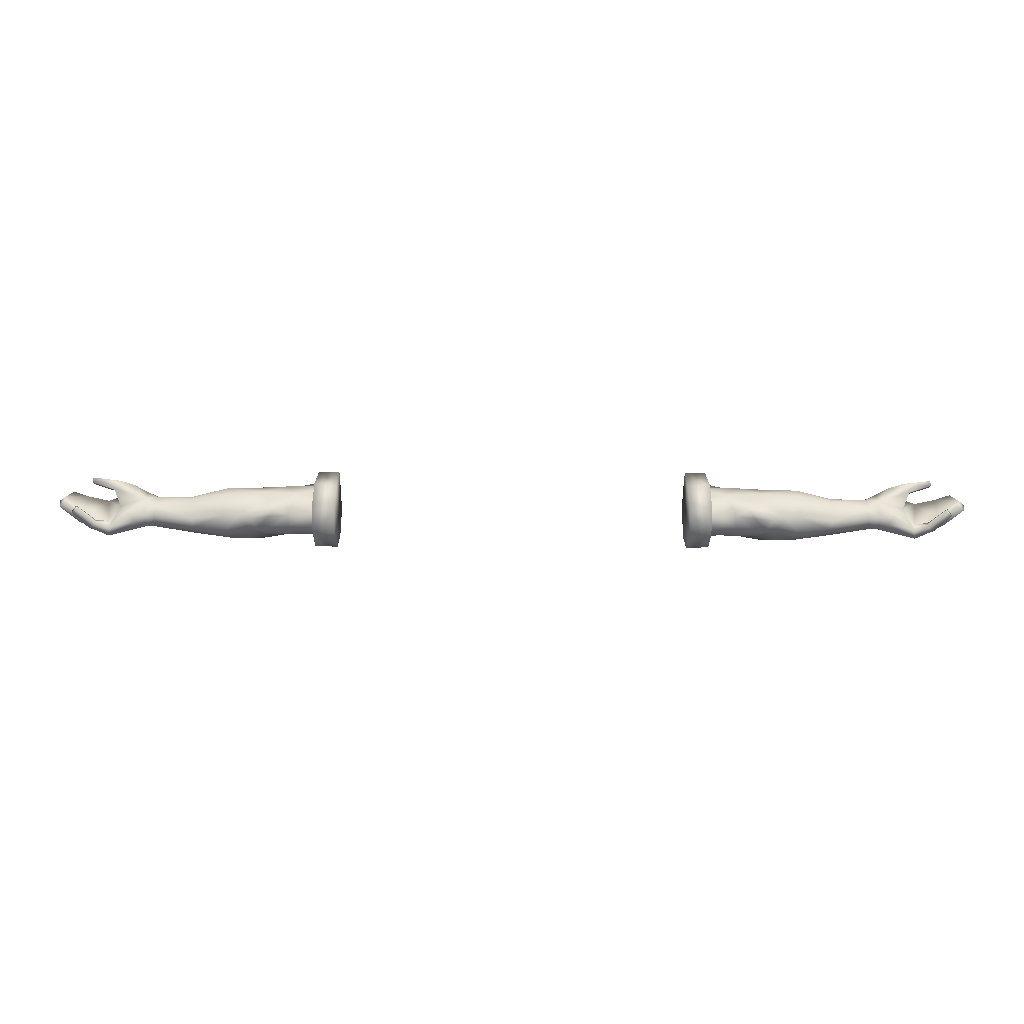
<metadata>
{"format":"obj","ext":"obj","renderer":"f3d","projection":"perspective","resolution":1024,"background":"white","views":[{"elev":-52.1,"azim":-0.3,"up":"+Z"}]}
</metadata>
<code>
g mesh00
v -71.97 37.79 1.794
v -71.97 34.37 1.794
v -69.8 35.35 1.44
v -69.8 35.35 1.44
v -69.8 37.43 1.44
v -71.97 37.79 1.794
v -69.8 38.74 -0.5593
v -71.97 39.03 -0.1672
v -69.8 38.76 -2.929
v -71.97 39.03 -3.113
v -69.8 37.43 -5.206
v -71.97 37.79 -4.754
v -69.8 35.08 -5.206
v -71.99 34.82 -4.498
v -69.8 35.35 1.44
v -71.97 34.37 1.794
v -69.78 33.96 -0.3815
v -71.93 33.64 -1.053
v -69.8 34.14 -2.929
v -71.99 34.82 -4.498
v -69.8 35.08 -5.206
f 1 2 3
f 4 5 6
f 6 5 7
f 6 7 8
f 8 7 9
f 8 9 10
f 10 9 11
f 10 11 12
f 12 11 13
f 12 13 14
f 15 16 17
f 17 16 18
f 17 18 19
f 19 18 20
f 19 20 21
v -41.99 31.83 -1.9
v -34.63 31.03 -5.677
v -34.63 33.1 -2.46
v -39.9 40.04 -0.2221
v -41.61 39.85 0.9809
v -34.63 39.12 2.959
v -34.63 31.88 0.6268
v -41.99 31.83 -1.9
v -34.63 33.1 -2.46
v -43.73 38.96 -5.654
v -45.55 40.08 -4.322
v -43.28 40.21 -3.659
v -53.11 33.2 -6.908
v -49.92 31.95 -3.782
v -55.83 32 -4.233
v -48.91 31.6 -1.635
v -55.83 31.59 -2.281
v -61.99 40.03 -0.7386
v -69.8 38.74 -0.5593
v -69.8 37.43 1.44
v -34.63 31.03 -5.677
v -41.99 31.83 -1.9
v -40.67 33.25 -7.14
v -41.61 39.85 0.9809
v -39.9 40.04 -0.2221
v -40.67 39.79 -4.242
v -69.8 35.35 1.44
v -69.78 33.96 -0.3815
v -62.53 34.38 0.4562
v -62.79 33.71 -0.4794
v -34.63 33.14 4.792
v -34.63 39.12 2.959
v -41.91 37.52 3.323
v -41.61 39.85 0.9809
v -43.81 38.53 2.591
v -50.36 39.47 2.884
v -48.94 37.42 -7.073
v -50.99 36.32 -7.483
v -49.3 38.42 -6.33
v -51.47 38.89 -6.814
v -49.47 39.56 -5.395
v -62.79 33.31 -1.763
v -55.83 32 0.04309
v -55.58 32.95 1.308
v -55.41 34.74 2.198
v -49.62 41.44 -0.1953
v -49.3 41.21 -4.025
v -54.25 41.2 0.2152
v -54.15 41.13 -3.197
v -61.99 40.03 -0.7386
v -61.99 40 -3.541
v -69.8 38.74 -0.5593
v -55.83 31.59 -2.281
v -48.91 31.6 -1.635
v -55.83 32 0.04309
v -48.47 32.57 1.126
v -49.92 33.97 2.268
v -41.99 31.83 -1.9
v -34.63 31.88 0.6268
v -43.87 32.75 1.757
v -41.91 33.92 3.323
v -44.59 33.95 2.093
v -45.32 36.07 2.925
v -50.56 36.21 2.9
v -40.67 37.55 -7.14
v -40.67 35.4 -7.88
v -43.58 35.89 -7.144
v -40.67 33.25 -7.14
v -43.58 33.35 -6.685
v -41.99 31.83 -1.9
v -45.92 31.77 -6.276
v -47.47 32.24 -3.827
v -47.56 32.28 -5.092
v -55.83 32 -4.233
v -55.83 33.18 -6.963
v -53.11 33.2 -6.908
v -55.52 36.28 -7.693
v -50.99 36.32 -7.483
v -55.03 38.78 -6.963
v -49.3 41.21 -4.025
v -47.13 38.12 -6.635
v -43.58 37.93 -6.685
v -47.13 37.6 -7.025
v -47.13 36.04 -7.49
v -49.63 36.21 -7.741
v -47.13 33.35 -7.225
v -50.59 33.5 -7.598
v -47.56 32.28 -5.092
v -50.59 33.5 -7.598
v -45.92 31.77 -6.276
v -43.58 33.35 -6.685
v -43.58 35.89 -7.144
v -40.67 37.55 -7.14
v -41.61 39.85 0.9809
v -49.96 40.88 1.955
v -50.36 39.47 2.884
v -55 40.17 1.639
v -55.3 38.41 2.363
v -62.31 38.62 0.6838
v -62.39 36.65 1.163
v -34.63 31.88 0.6268
v -34.63 33.14 4.792
v -41.91 33.92 3.323
v -45.32 36.07 2.925
v -50.56 36.21 2.9
v -55.35 35.92 2.143
v -55.3 38.41 2.363
v -62.45 35.55 0.9676
v -62.39 36.65 1.163
v -41.99 31.83 -1.9
v -48.91 31.6 -1.635
v -47.47 32.24 -3.827
v -49.92 31.95 -3.782
v -47.56 32.28 -5.092
v -53.11 33.2 -6.908
v -49.3 41.21 -4.025
v -49.62 41.44 -0.1953
v -54.25 41.2 0.2152
v -61.99 40.03 -0.7386
v -62.45 35.55 0.9676
v -55.35 35.92 2.143
v -48.91 31.6 -1.635
v -41.99 31.83 -1.9
f 22 23 24
f 25 26 27
f 28 29 30
f 31 32 33
f 34 35 36
f 36 35 37
f 36 37 38
f 39 40 41
f 42 43 44
f 45 46 47
f 48 49 50
f 50 49 51
f 52 53 54
f 54 53 55
f 54 55 56
f 56 55 57
f 58 59 60
f 60 59 61
f 60 61 62
f 49 63 51
f 51 63 64
f 51 64 50
f 50 64 65
f 50 65 66
f 67 68 69
f 69 68 70
f 69 70 71
f 71 70 72
f 71 72 73
f 74 75 76
f 76 75 77
f 76 77 65
f 65 77 78
f 65 78 66
f 79 80 81
f 81 80 82
f 81 82 83
f 83 82 84
f 83 84 85
f 86 87 88
f 88 87 89
f 88 89 90
f 90 89 91
f 90 91 92
f 92 91 93
f 92 93 94
f 95 96 97
f 97 96 98
f 97 98 99
f 99 98 100
f 99 100 61
f 61 100 101
f 61 101 62
f 32 31 102
f 102 31 103
f 102 103 104
f 104 103 105
f 104 105 106
f 106 105 107
f 106 107 108
f 109 110 111
f 111 110 107
f 111 107 112
f 112 107 105
f 112 105 113
f 113 105 103
f 113 103 114
f 114 103 31
f 114 31 47
f 47 31 33
f 47 33 115
f 115 33 116
f 115 116 117
f 117 116 118
f 117 118 119
f 119 118 120
f 119 120 121
f 122 123 124
f 124 123 54
f 124 54 125
f 125 54 56
f 125 56 126
f 126 56 57
f 126 57 127
f 127 57 128
f 127 128 129
f 129 128 130
f 131 132 133
f 133 132 134
f 133 134 135
f 135 134 136
f 135 136 108
f 108 136 59
f 108 59 106
f 106 59 58
f 106 58 104
f 104 58 60
f 104 60 102
f 102 60 62
f 102 62 32
f 32 62 137
f 32 137 33
f 33 137 138
f 33 138 116
f 116 138 139
f 116 139 118
f 118 139 140
f 118 140 120
f 120 140 41
f 120 41 121
f 121 41 48
f 121 48 141
f 141 48 50
f 141 50 142
f 142 50 66
f 142 66 85
f 85 66 78
f 85 78 83
f 83 78 77
f 83 77 81
f 81 77 143
f 81 143 144
v -62.19 36.49 -6.601
v -61.95 38.33 -6.051
v -55.03 38.78 -6.963
v -62.79 33.31 -1.763
v -55.83 31.59 -2.281
v -55.83 32 0.04309
v -55.83 33.18 -6.963
v -55.83 32 -4.233
v -62.79 33.58 -3.701
v -55.52 36.28 -7.693
v -62.43 34.66 -6.051
v -69.78 33.96 -0.3815
v -69.8 34.14 -2.929
v -62.79 33.31 -1.763
v -61.99 40 -3.541
v -54.15 41.13 -3.197
v -49.3 41.21 -4.025
v -69.8 38.74 -0.5593
v -69.8 38.76 -2.929
v -69.8 37.43 -5.206
v -69.8 35.08 -5.206
v -55.83 31.59 -2.281
f 145 146 147
f 148 149 150
f 151 152 153
f 147 154 145
f 145 154 151
f 145 151 155
f 155 151 153
f 156 157 158
f 146 159 147
f 147 159 160
f 147 160 161
f 162 159 163
f 163 159 146
f 163 146 164
f 164 146 145
f 164 145 165
f 165 145 155
f 165 155 157
f 157 155 153
f 157 153 158
f 158 153 152
f 158 152 166
v 69.8 35.35 1.44
v 71.97 34.37 1.794
v 71.97 37.79 1.794
v 71.99 34.82 -4.498
v 69.8 35.08 -5.206
v 71.97 37.79 -4.754
v 69.8 37.43 -5.206
v 71.97 39.03 -3.113
v 69.8 38.76 -2.929
v 71.97 39.03 -0.1672
v 69.8 38.74 -0.5593
v 71.97 37.79 1.794
v 69.8 37.43 1.44
v 69.8 35.35 1.44
v 69.8 35.08 -5.206
v 71.99 34.82 -4.498
v 69.8 34.14 -2.929
v 71.93 33.64 -1.053
v 69.78 33.96 -0.3815
v 71.97 34.37 1.794
v 69.8 35.35 1.44
f 167 168 169
f 170 171 172
f 172 171 173
f 172 173 174
f 174 173 175
f 174 175 176
f 176 175 177
f 176 177 178
f 178 177 179
f 178 179 180
f 181 182 183
f 183 182 184
f 183 184 185
f 185 184 186
f 185 186 187
v 41.61 39.85 0.9809
v 43.81 38.53 2.591
v 50.36 39.47 2.884
v 55 40.17 1.639
v 55.3 38.41 2.363
v 62.31 38.62 0.6838
v 41.91 33.92 3.323
v 34.63 39.12 2.959
v 34.63 33.14 4.792
v 41.91 37.52 3.323
v 55.83 31.59 -2.281
v 48.91 31.6 -1.635
v 55.83 32 -4.233
v 49.92 31.95 -3.782
v 53.11 33.2 -6.908
v 62.45 35.55 0.9676
v 62.39 36.65 1.163
v 55.35 35.92 2.143
v 69.8 37.43 1.44
v 69.8 38.74 -0.5593
v 61.99 40.03 -0.7386
v 40.67 33.25 -7.14
v 41.99 31.83 -1.9
v 34.63 31.03 -5.677
v 34.63 33.1 -2.46
v 40.67 39.79 -4.242
v 39.9 40.04 -0.2221
v 41.61 39.85 0.9809
v 34.63 39.12 2.959
v 69.8 35.35 1.44
v 62.53 34.38 0.4562
v 69.78 33.96 -0.3815
v 62.79 33.71 -0.4794
v 49.47 39.56 -5.395
v 51.47 38.89 -6.814
v 49.3 38.42 -6.33
v 50.99 36.32 -7.483
v 48.94 37.42 -7.073
v 41.91 33.92 3.323
v 34.63 31.88 0.6268
v 55.41 34.74 2.198
v 55.58 32.95 1.308
v 62.53 34.38 0.4562
v 55.83 32 0.04309
v 62.79 33.71 -0.4794
v 62.79 33.31 -1.763
v 69.78 33.96 -0.3815
v 69.8 38.74 -0.5593
v 61.99 40 -3.541
v 61.99 40.03 -0.7386
v 54.15 41.13 -3.197
v 54.25 41.2 0.2152
v 49.3 41.21 -4.025
v 49.62 41.44 -0.1953
v 55.41 34.74 2.198
v 49.92 33.97 2.268
v 55.58 32.95 1.308
v 48.47 32.57 1.126
v 55.83 32 0.04309
v 48.91 31.6 -1.635
v 55.83 31.59 -2.281
v 50.56 36.21 2.9
v 45.32 36.07 2.925
v 44.59 33.95 2.093
v 41.91 33.92 3.323
v 43.87 32.75 1.757
v 41.99 31.83 -1.9
v 34.63 33.1 -2.46
v 47.56 32.28 -5.092
v 47.47 32.24 -3.827
v 45.92 31.77 -6.276
v 41.99 31.83 -1.9
v 43.58 33.35 -6.685
v 40.67 33.25 -7.14
v 43.58 35.89 -7.144
v 40.67 35.4 -7.88
v 40.67 37.55 -7.14
v 49.47 39.56 -5.395
v 49.3 41.21 -4.025
v 55.03 38.78 -6.963
v 50.99 36.32 -7.483
v 55.52 36.28 -7.693
v 53.11 33.2 -6.908
v 55.83 33.18 -6.963
v 55.83 32 -4.233
v 50.59 33.5 -7.598
v 47.13 33.35 -7.225
v 49.63 36.21 -7.741
v 47.13 36.04 -7.49
v 47.13 37.6 -7.025
v 43.58 37.93 -6.685
v 47.13 38.12 -6.635
v 43.73 38.96 -5.654
v 45.55 40.08 -4.322
v 43.28 40.21 -3.659
v 55.3 38.41 2.363
v 55 40.17 1.639
v 50.36 39.47 2.884
v 49.96 40.88 1.955
v 43.28 40.21 -3.659
v 40.67 39.79 -4.242
v 40.67 37.55 -7.14
v 43.58 35.89 -7.144
v 43.58 33.35 -6.685
v 45.92 31.77 -6.276
v 47.56 32.28 -5.092
v 34.63 39.12 2.959
v 41.91 33.92 3.323
v 45.32 36.07 2.925
v 50.56 36.21 2.9
v 41.99 31.83 -1.9
v 48.91 31.6 -1.635
v 43.87 32.75 1.757
v 48.47 32.57 1.126
v 44.59 33.95 2.093
v 49.92 33.97 2.268
v 55.41 34.74 2.198
v 62.53 34.38 0.4562
v 69.8 35.35 1.44
v 69.8 37.43 1.44
v 61.99 40.03 -0.7386
v 54.25 41.2 0.2152
v 49.96 40.88 1.955
v 49.62 41.44 -0.1953
v 49.3 41.21 -4.025
v 53.11 33.2 -6.908
v 49.92 31.95 -3.782
v 47.47 32.24 -3.827
v 48.91 31.6 -1.635
v 41.99 31.83 -1.9
f 188 189 190
f 191 192 193
f 194 195 196
f 189 188 197
f 198 199 200
f 200 199 201
f 200 201 202
f 203 204 205
f 206 207 208
f 209 210 211
f 211 210 212
f 213 214 215
f 215 214 216
f 215 216 197
f 217 218 219
f 219 218 220
f 221 222 223
f 223 222 224
f 223 224 225
f 226 196 227
f 228 229 230
f 230 229 231
f 230 231 232
f 232 231 233
f 232 233 234
f 235 236 237
f 237 236 238
f 237 238 239
f 239 238 240
f 239 240 241
f 242 243 244
f 244 243 245
f 244 245 246
f 246 245 247
f 246 247 248
f 249 250 251
f 251 250 252
f 251 252 253
f 253 252 227
f 253 227 254
f 254 227 255
f 256 257 258
f 258 257 259
f 258 259 260
f 260 259 261
f 260 261 262
f 262 261 263
f 262 263 264
f 265 266 222
f 222 266 267
f 222 267 268
f 268 267 269
f 268 269 270
f 270 269 271
f 270 271 272
f 273 274 275
f 275 274 276
f 275 276 277
f 277 276 278
f 277 278 279
f 279 278 280
f 279 280 281
f 281 280 282
f 283 284 285
f 285 284 286
f 285 286 188
f 188 286 287
f 188 287 288
f 288 287 280
f 288 280 289
f 289 280 278
f 289 278 290
f 290 278 276
f 290 276 291
f 291 276 274
f 291 274 292
f 292 274 273
f 292 273 293
f 294 295 197
f 197 295 296
f 197 296 189
f 189 296 297
f 189 297 190
f 190 297 205
f 190 205 192
f 192 205 204
f 192 204 193
f 298 299 300
f 300 299 301
f 300 301 302
f 302 301 303
f 302 303 297
f 297 303 304
f 297 304 205
f 205 304 305
f 205 305 203
f 203 305 306
f 203 306 204
f 204 306 307
f 204 307 193
f 193 307 308
f 193 308 191
f 191 308 309
f 191 309 310
f 310 309 311
f 310 311 282
f 282 311 312
f 282 312 281
f 281 312 221
f 281 221 279
f 279 221 223
f 279 223 277
f 277 223 225
f 277 225 275
f 275 225 224
f 275 224 273
f 273 224 313
f 273 313 293
f 293 313 314
f 293 314 315
f 315 314 316
f 315 316 317
v 55.83 33.18 -6.963
v 62.43 34.66 -6.051
v 62.79 33.58 -3.701
v 55.03 38.78 -6.963
v 61.95 38.33 -6.051
v 62.19 36.49 -6.601
v 55.83 32 0.04309
v 55.83 31.59 -2.281
v 62.79 33.31 -1.763
v 55.83 32 -4.233
v 55.52 36.28 -7.693
v 62.79 33.31 -1.763
v 69.8 34.14 -2.929
v 69.78 33.96 -0.3815
v 49.3 41.21 -4.025
v 54.15 41.13 -3.197
v 61.99 40 -3.541
v 55.83 31.59 -2.281
v 69.8 35.08 -5.206
v 69.8 37.43 -5.206
v 69.8 38.76 -2.929
v 69.8 38.74 -0.5593
f 318 319 320
f 321 322 323
f 324 325 326
f 320 327 318
f 319 318 323
f 323 318 328
f 323 328 321
f 329 330 331
f 332 333 321
f 321 333 334
f 321 334 322
f 335 327 329
f 329 327 320
f 329 320 330
f 330 320 319
f 330 319 336
f 336 319 323
f 336 323 337
f 337 323 322
f 337 322 338
f 338 322 334
f 338 334 339
v -73.52 35.61 -5.995
v -71.97 37.79 -4.754
v -71.99 34.82 -4.498
v -88.26 33.62 -3.962
v -84.78 36.92 -4.48
v -86.84 32.87 -3.731
v -77.79 35.88 3.555
v -83.06 33 3.162
v -83.11 33.96 3.881
v -82.99 32.35 3.842
v -79.77 39.69 2.75
v -80.44 37.57 3.128
v -78.01 36.72 3.341
v -87.71 35.19 1.455
v -85.13 37.69 2.014
v -85.1 38.18 -2.133
v -87.48 33.02 -1.611
v -86.84 32.87 -3.731
v -83.7 35.51 -4.216
v -86.84 32.87 -3.731
v -87.48 33.02 -1.611
v -88.68 33.74 -2.014
v -75.43 37.22 4.383
v -77.95 34.68 4.979
v -74.68 33.4 2.785
v -77.51 32.77 3.414
v -82.99 32.35 3.842
v -83.03 33.44 4.808
v -83.11 33.96 3.881
v -77.79 35.88 3.555
v -75.06 34.01 -4.716
v -78.65 36.84 -6.047
v -86.77 34.5 2.028
v -84.08 36.26 2.737
v -79.72 39.84 -4.481
v -79.1 37.02 -4.128
v -83.7 35.51 -4.216
v -78.01 36.72 3.341
v -77.11 35.82 -0.9631
v -80.44 37.57 3.128
v -71.97 39.03 -0.1672
v -76.49 38.45 3.567
v -71.97 37.79 1.794
v -71.97 34.37 1.794
v -71.97 39.03 -3.113
v -78.97 38.87 -6.336
v -80.97 35.9 -6.227
v -78.65 36.84 -6.047
v -79.1 37.02 -4.128
v -80.97 35.9 -6.227
v -81.42 36.08 -4.869
v -84.11 32.06 -6.227
v -84.56 32.24 -5.329
v -79.1 37.02 -4.128
v -79.72 39.84 -4.481
v -81.42 36.08 -4.869
v -82.89 37.86 -5.221
v -84.11 32.06 -6.227
v -85.28 33.06 -6.517
v -82.14 36.9 -6.517
v -86.77 34.5 2.028
v -78.71 33.85 2.029
v -71.93 33.64 -1.053
v -75.06 34.01 -4.716
v -71.99 34.82 -4.498
v -77.51 32.77 3.414
v -74.68 33.4 2.785
v -71.97 34.37 1.794
v -86.77 34.5 2.028
v -84.08 36.26 2.737
v -80.47 40.81 -2.146
v -84.11 32.06 -6.227
v -84.56 32.24 -5.329
v -85.55 33.46 -5.681
v -84.56 32.24 -5.329
f 340 341 342
f 343 344 345
f 346 347 348
f 347 349 348
f 350 351 352
f 353 354 355
f 356 357 358
f 359 360 343
f 343 360 361
f 362 363 364
f 364 363 365
f 366 367 368
f 368 367 369
f 342 370 340
f 340 370 371
f 353 372 354
f 354 372 373
f 354 373 351
f 374 375 376
f 346 377 378
f 378 377 379
f 380 381 382
f 382 381 362
f 382 362 383
f 383 362 364
f 384 341 385
f 341 340 385
f 385 340 371
f 385 371 386
f 387 388 389
f 389 388 390
f 389 390 391
f 391 390 392
f 393 394 395
f 395 394 396
f 397 398 399
f 399 398 396
f 399 396 374
f 344 343 355
f 355 343 361
f 355 361 353
f 353 361 360
f 353 360 400
f 347 346 401
f 401 346 378
f 401 378 402
f 402 378 403
f 402 403 404
f 349 347 405
f 405 347 401
f 405 401 406
f 406 401 402
f 406 402 407
f 408 356 409
f 409 356 358
f 409 358 379
f 379 358 388
f 379 388 378
f 378 388 387
f 378 387 403
f 351 350 354
f 354 350 410
f 354 410 355
f 355 410 374
f 355 374 344
f 344 374 376
f 344 376 345
f 411 412 398
f 398 412 413
f 398 413 396
f 396 413 414
f 396 414 395
f 366 365 367
f 367 365 363
f 367 363 369
f 369 363 362
f 369 362 352
f 352 362 381
f 352 381 350
f 350 381 380
f 350 380 410
f 410 380 384
f 410 384 374
f 374 384 385
f 374 385 399
f 399 385 386
f 399 386 397
v 77.95 34.68 4.979
v 74.68 33.4 2.785
v 77.51 32.77 3.414
v 83.03 33.44 4.808
v 83.11 33.96 3.881
v 77.79 35.88 3.555
v 75.06 34.01 -4.716
v 73.52 35.61 -5.995
v 78.65 36.84 -6.047
v 75.43 37.22 4.383
v 71.97 34.37 1.794
v 81.42 36.08 -4.869
v 84.11 32.06 -6.227
v 84.56 32.24 -5.329
v 82.89 37.86 -5.221
v 84.56 32.24 -5.329
v 85.55 33.46 -5.681
v 87.48 33.02 -1.611
v 87.71 35.19 1.455
v 86.77 34.5 2.028
v 83.7 35.51 -4.216
v 86.84 32.87 -3.731
v 87.48 33.02 -1.611
v 86.84 32.87 -3.731
v 88.26 33.62 -3.962
v 80.44 37.57 3.128
v 84.08 36.26 2.737
v 85.13 37.69 2.014
v 82.99 32.35 3.842
v 71.99 34.82 -4.498
v 86.77 34.5 2.028
v 85.1 38.18 -2.133
v 88.68 33.74 -2.014
v 77.79 35.88 3.555
v 77.11 35.82 -0.9631
v 78.01 36.72 3.341
v 80.44 37.57 3.128
v 71.97 37.79 1.794
v 76.49 38.45 3.567
v 71.97 39.03 -0.1672
v 86.84 32.87 -3.731
v 84.78 36.92 -4.48
v 83.7 35.51 -4.216
v 78.97 38.87 -6.336
v 71.97 37.79 -4.754
v 71.97 39.03 -3.113
v 80.97 35.9 -6.227
v 82.14 36.9 -6.517
v 85.28 33.06 -6.517
v 84.11 32.06 -6.227
v 80.97 35.9 -6.227
v 79.1 37.02 -4.128
v 78.65 36.84 -6.047
v 81.42 36.08 -4.869
v 79.72 39.84 -4.481
v 79.1 37.02 -4.128
v 78.01 36.72 3.341
v 79.77 39.69 2.75
v 80.47 40.81 -2.146
v 79.72 39.84 -4.481
v 71.99 34.82 -4.498
v 75.06 34.01 -4.716
v 71.93 33.64 -1.053
v 78.71 33.85 2.029
v 83.06 33 3.162
v 83.11 33.96 3.881
v 71.97 34.37 1.794
v 74.68 33.4 2.785
v 77.51 32.77 3.414
v 82.99 32.35 3.842
v 84.08 36.26 2.737
v 86.77 34.5 2.028
v 79.1 37.02 -4.128
v 84.56 32.24 -5.329
v 84.11 32.06 -6.227
f 415 416 417
f 418 419 420
f 421 422 423
f 424 425 416
f 426 427 428
f 429 430 431
f 432 433 434
f 435 436 437
f 432 438 439
f 440 441 442
f 416 415 424
f 419 418 443
f 422 421 444
f 441 445 442
f 442 445 433
f 442 433 446
f 446 433 447
f 448 449 450
f 450 449 451
f 425 424 452
f 452 424 453
f 452 453 454
f 439 455 456
f 456 455 457
f 458 459 460
f 461 423 458
f 458 423 422
f 458 422 459
f 459 422 444
f 462 463 464
f 427 426 465
f 465 426 466
f 465 466 467
f 430 429 468
f 468 429 469
f 468 469 470
f 471 440 472
f 472 440 442
f 472 442 473
f 473 442 446
f 473 446 474
f 475 476 477
f 477 476 449
f 477 449 478
f 478 449 448
f 478 448 479
f 479 448 480
f 481 477 482
f 482 477 478
f 482 478 483
f 483 478 479
f 483 479 484
f 484 479 480
f 476 467 449
f 449 467 466
f 449 466 451
f 451 466 435
f 451 435 485
f 485 435 437
f 485 437 486
f 433 432 447
f 447 432 439
f 447 439 446
f 446 439 456
f 446 456 474
f 474 456 457
f 474 457 487
f 488 489 431
f 431 489 463
f 431 463 429
f 429 463 462
f 429 462 474
f 464 461 462
f 462 461 458
f 462 458 474
f 474 458 460
f 474 460 473
f 473 460 454
f 473 454 472
f 472 454 453
f 472 453 471
f 471 453 424
f 471 424 420
f 420 424 415
f 420 415 418
f 418 415 417
f 418 417 443
v -40.67 37.55 -7.14
v -34.63 37.26 -8.094
v -40.67 35.4 -7.88
v -38.53 30.71 -8.295
v -38.52 29.46 -1.681
v -38.47 35.91 -1.748
v -40.67 39.79 -4.242
v -34.63 31.03 -5.677
v -40.67 33.25 -7.14
v -34.63 32.57 -8.094
v -34.63 34.92 -8.834
v -34.12 29.54 -1.831
v -34.15 36 -2.106
v -34.32 31.74 5.281
v -34.15 36 -2.106
v -34.09 39.97 -8.236
v -34.15 42.31 -2.217
v -38.47 35.91 -1.748
v -38.48 40.25 3.811
v -38.53 42.4 -2.312
v -38.43 39.83 -8.03
v -38.47 35.91 -1.748
v -38.47 35.91 -1.748
v -38.51 35.33 -9.822
v -38.34 31.66 5.152
v -38.47 35.91 -1.748
v -38.52 29.46 -1.681
v -38.47 35.91 -1.748
v -38.46 35.97 5.435
v -34.15 40.22 3.903
v -34.31 35.98 5.648
v -34.15 36 -2.106
v -34.33 30.87 -8.588
v -34.12 29.54 -1.831
v -34.15 36 -2.106
v -34.33 35.37 -9.875
v -34.15 36 -2.106
v -34.15 36 -2.106
v -34.63 39.12 2.959
v -34.63 39.5 0.3399
v -39.9 40.04 -0.2221
v -34.63 39.96 -2.159
v -34.63 39.41 -4.657
v -38.47 35.91 -1.748
v -34.15 36 -2.106
v -34.15 36 -2.106
v -38.47 35.91 -1.748
f 490 491 492
f 493 494 495
f 491 490 496
f 497 498 499
f 499 498 492
f 499 492 500
f 500 492 491
f 501 502 503
f 504 505 506
f 507 508 509
f 509 510 511
f 512 513 493
f 514 515 516
f 517 518 508
f 519 520 521
f 494 522 523
f 523 522 524
f 522 525 526
f 527 520 503
f 503 520 514
f 503 514 501
f 501 514 516
f 528 529 530
f 530 529 531
f 530 531 496
f 496 531 532
f 496 532 491
f 508 506 509
f 509 506 505
f 509 505 510
f 510 505 513
f 510 513 533
f 494 493 522
f 522 493 513
f 522 513 525
f 525 513 505
f 525 505 534
f 535 506 519
f 519 506 508
f 519 508 520
f 520 508 518
f 520 518 514
f 514 518 536
v 40.67 35.4 -7.88
v 34.63 34.92 -8.834
v 34.63 37.26 -8.094
v 34.31 35.98 5.648
v 34.32 31.74 5.281
v 38.34 31.66 5.152
v 38.46 35.97 5.435
v 38.47 35.91 -1.748
v 40.67 39.79 -4.242
v 40.67 37.55 -7.14
v 34.63 32.57 -8.094
v 40.67 33.25 -7.14
v 34.63 31.03 -5.677
v 34.33 30.87 -8.588
v 34.12 29.54 -1.831
v 34.15 36 -2.106
v 34.15 40.22 3.903
v 34.15 42.31 -2.217
v 34.15 36 -2.106
v 38.52 29.46 -1.681
v 38.53 30.71 -8.295
v 38.47 35.91 -1.748
v 38.53 42.4 -2.312
v 38.48 40.25 3.811
v 38.47 35.91 -1.748
v 38.47 35.91 -1.748
v 38.43 39.83 -8.03
v 38.51 35.33 -9.822
v 38.47 35.91 -1.748
v 38.47 35.91 -1.748
v 34.15 36 -2.106
v 38.47 35.91 -1.748
v 34.09 39.97 -8.236
v 34.15 36 -2.106
v 34.33 35.37 -9.875
v 34.15 36 -2.106
v 38.47 35.91 -1.748
v 38.52 29.46 -1.681
v 34.12 29.54 -1.831
v 34.15 36 -2.106
v 34.63 39.41 -4.657
v 34.63 39.96 -2.159
v 39.9 40.04 -0.2221
v 34.63 39.5 0.3399
v 34.63 39.12 2.959
v 34.15 36 -2.106
v 34.15 36 -2.106
f 537 538 539
f 540 541 542
f 543 542 544
f 545 546 539
f 539 546 537
f 538 537 547
f 547 537 548
f 547 548 549
f 550 551 552
f 553 554 555
f 556 557 558
f 559 560 561
f 562 563 559
f 557 564 565
f 560 543 566
f 567 540 553
f 568 564 563
f 563 564 569
f 563 569 559
f 570 571 550
f 541 540 572
f 573 542 574
f 574 542 541
f 574 541 575
f 575 541 576
f 539 577 545
f 545 577 578
f 545 578 579
f 579 578 580
f 579 580 581
f 582 569 571
f 571 569 564
f 571 564 550
f 550 564 557
f 550 557 551
f 551 557 556
f 542 543 540
f 540 543 560
f 540 560 553
f 553 560 559
f 553 559 554
f 554 559 569
f 554 569 583

</code>
